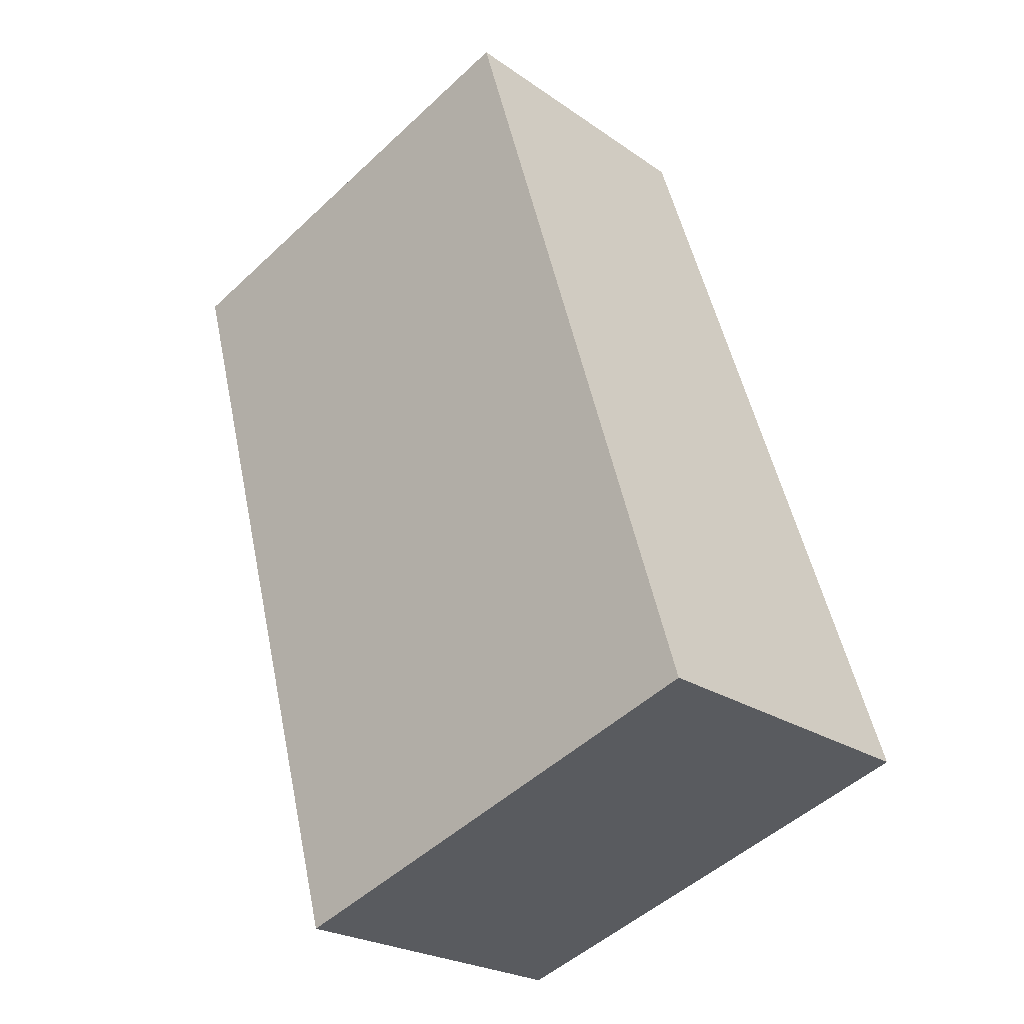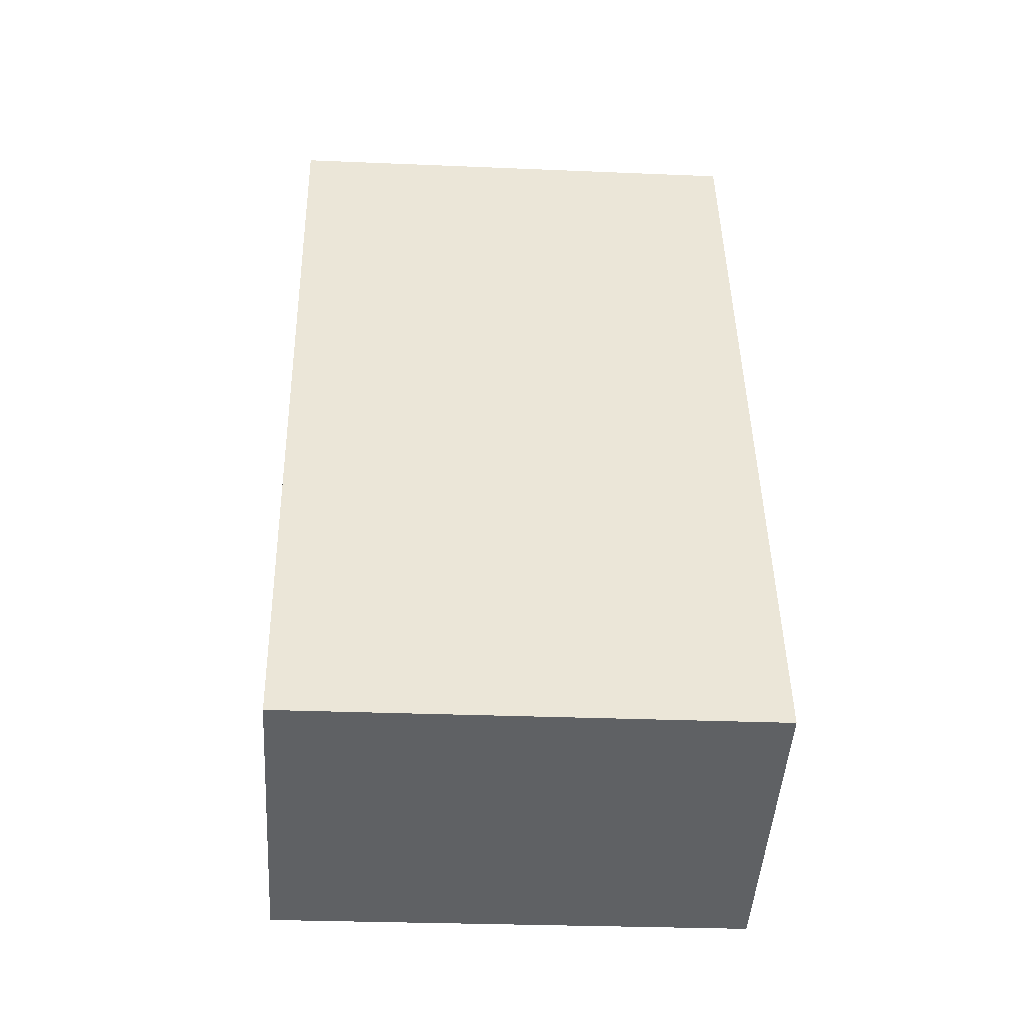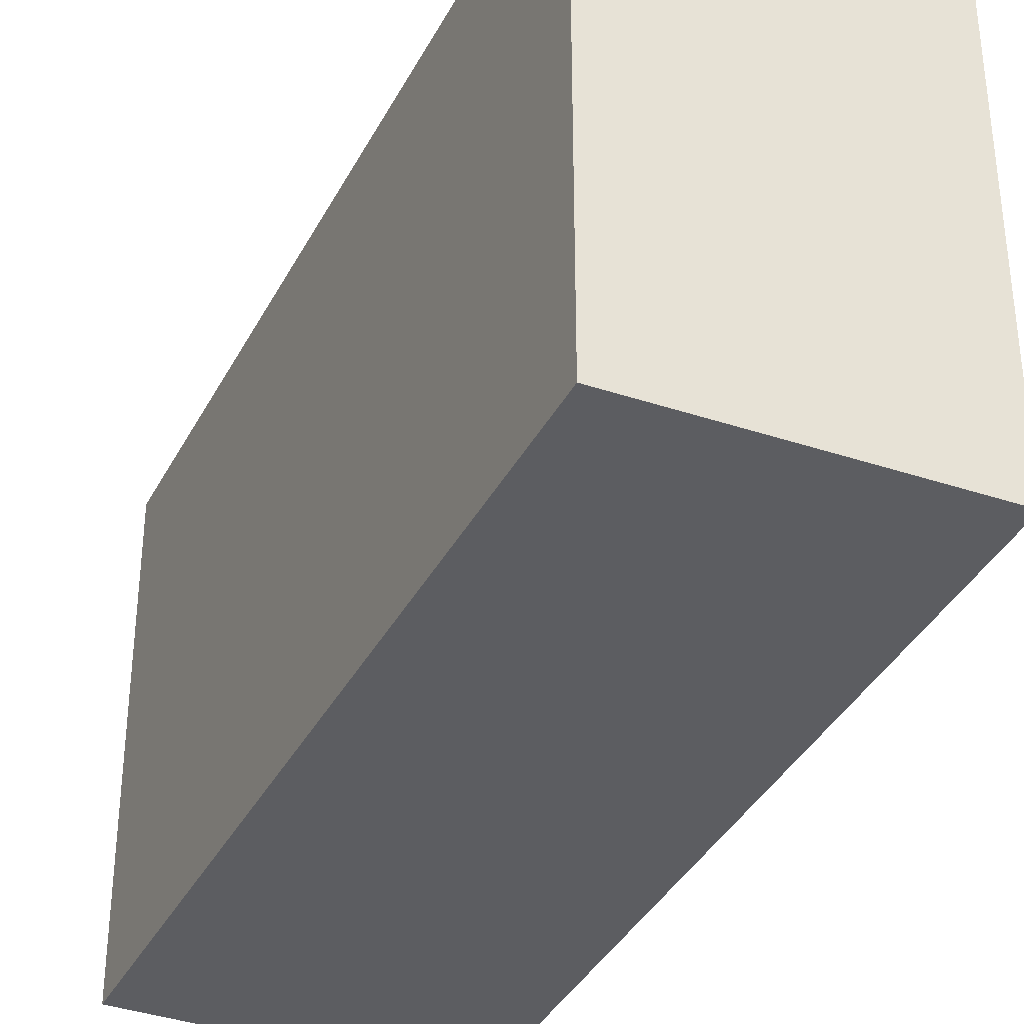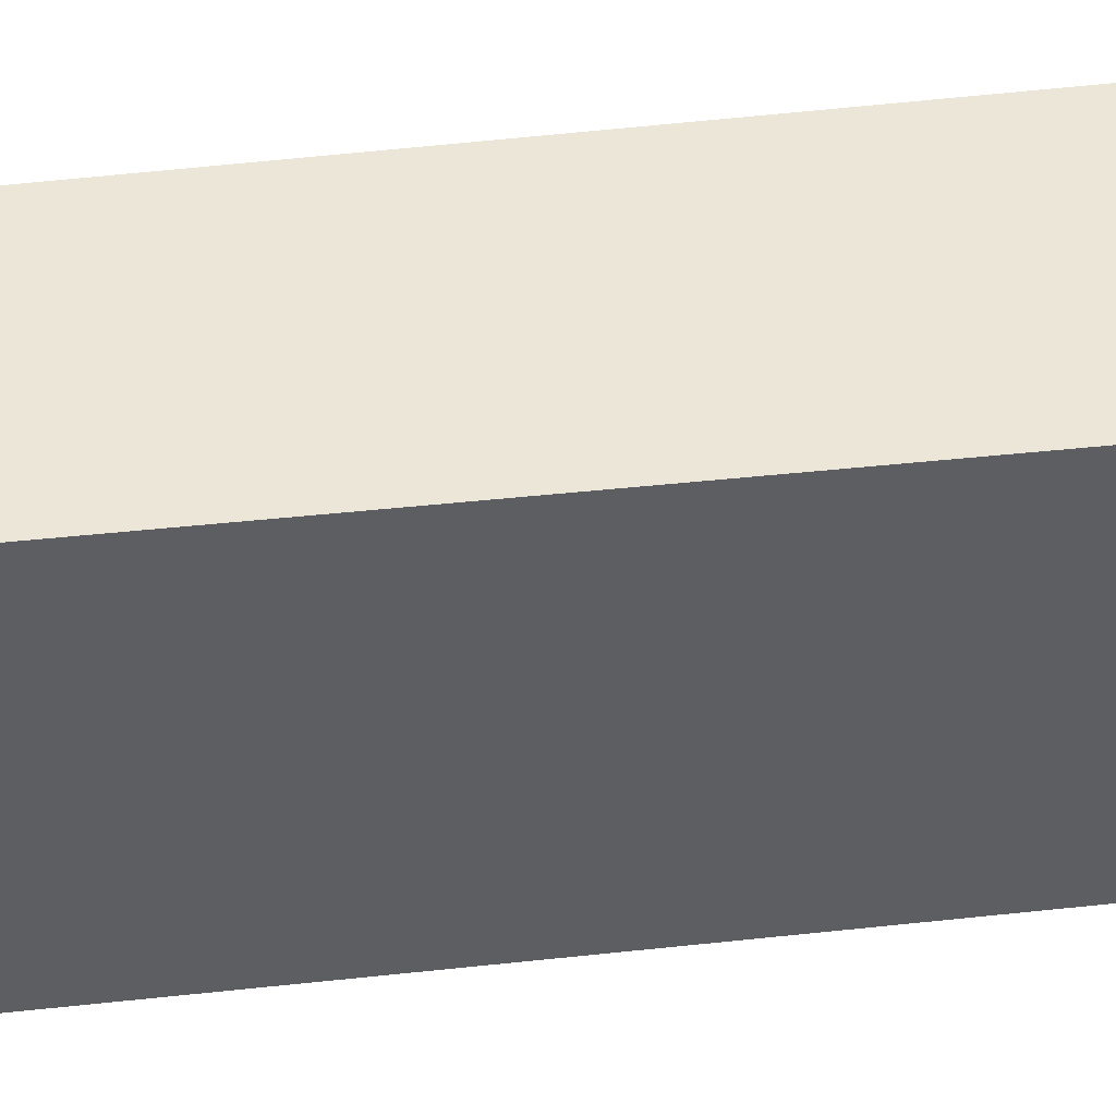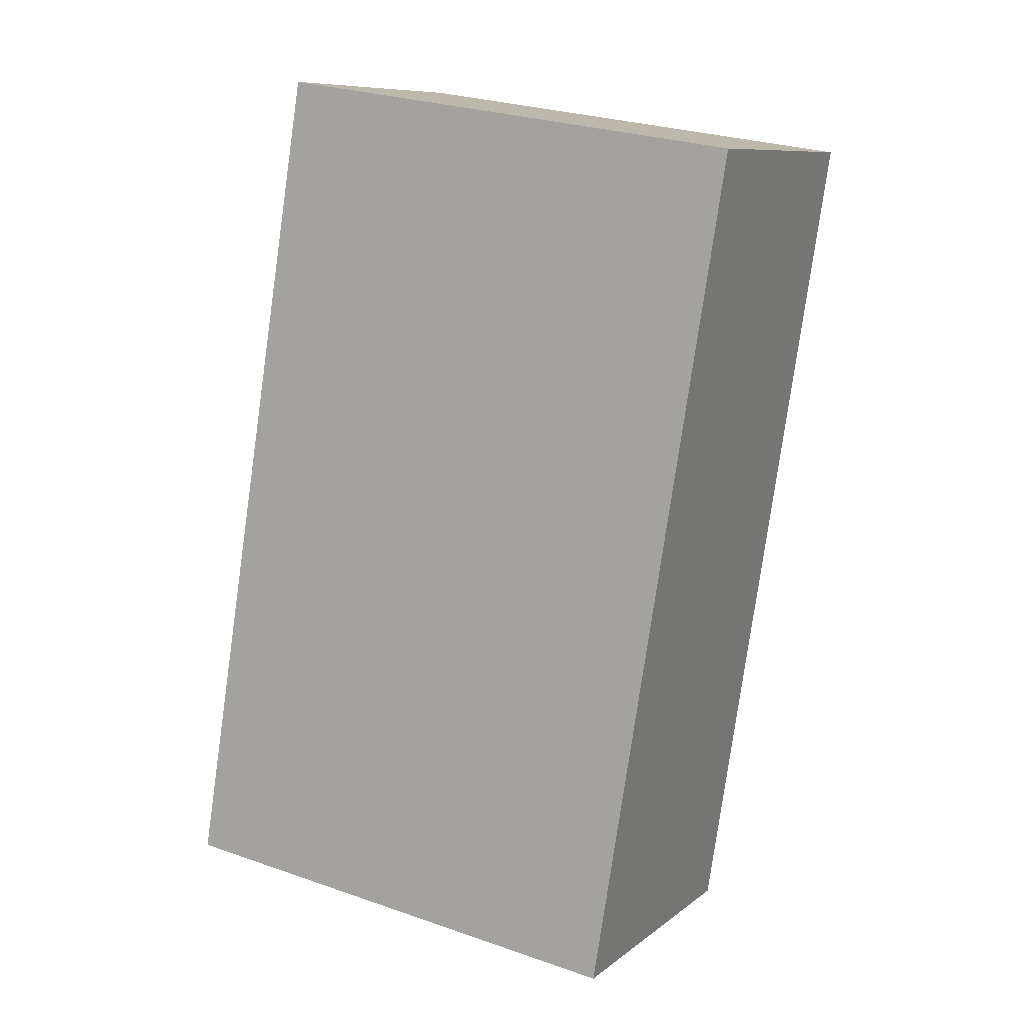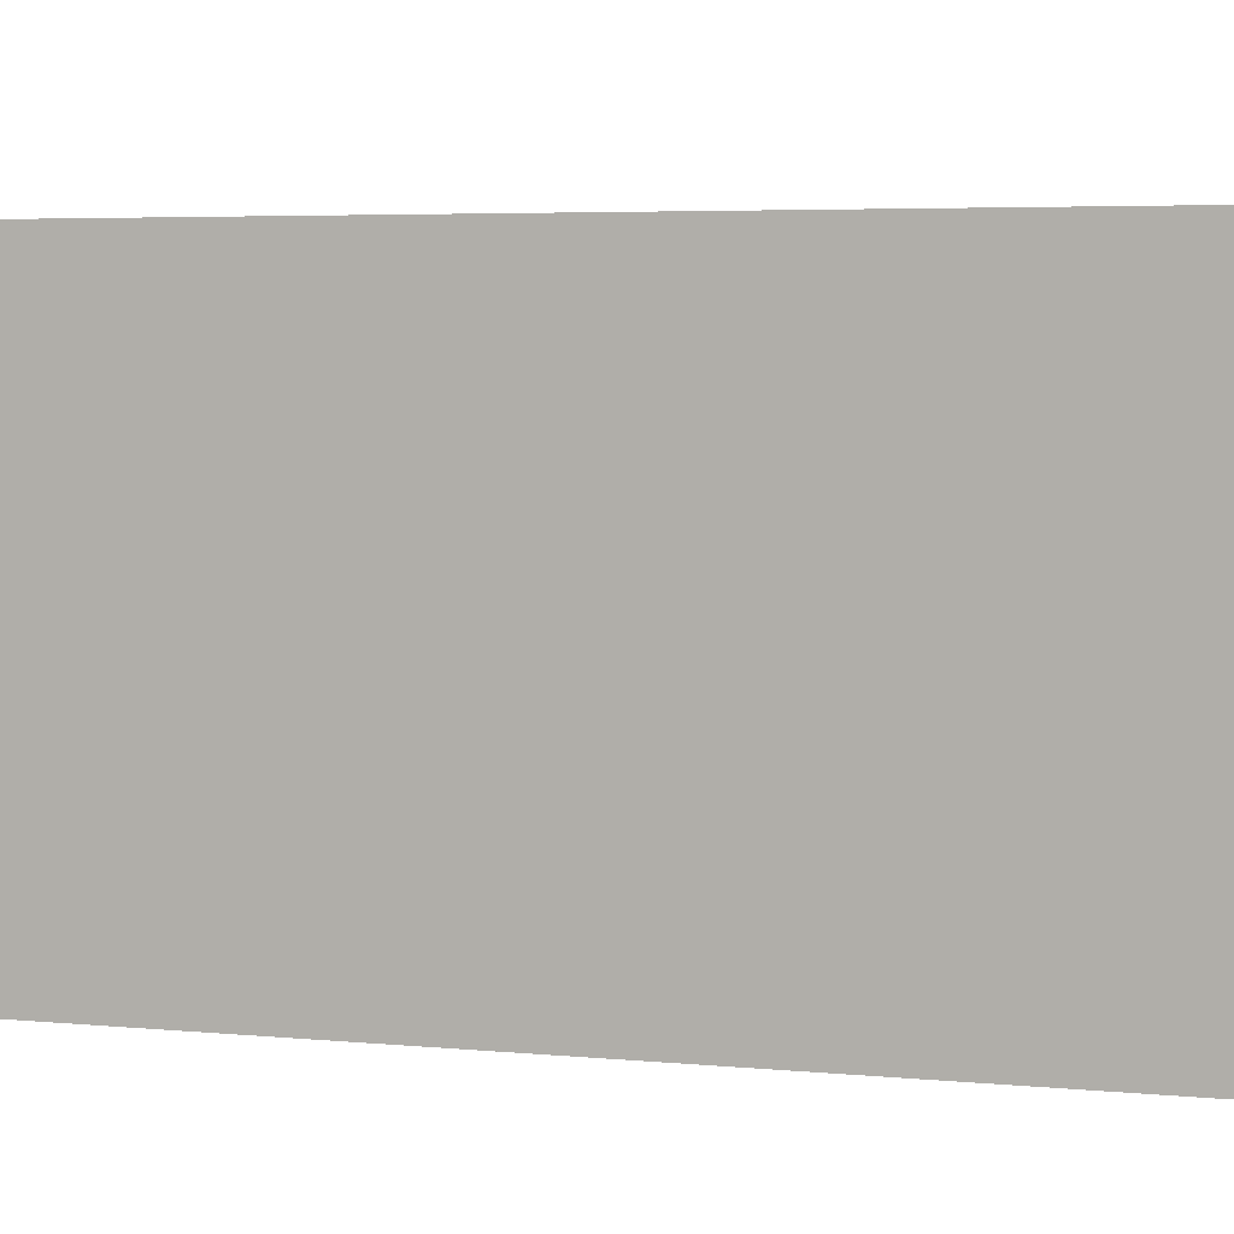
<metadata>
{"format":"obj","ext":"obj","renderer":"f3d","projection":"perspective","resolution":1024,"background":"white","views":[{"elev":-49.8,"azim":135.7,"up":"+Z"},{"elev":-27.9,"azim":-93.7,"up":"+Z"},{"elev":-36.3,"azim":-7.2,"up":"+Y"},{"elev":48.7,"azim":99.7,"up":"+Y"},{"elev":27.6,"azim":-62.0,"up":"+Z"},{"elev":4.3,"azim":125.0,"up":"+Y"}]}
</metadata>
<code>
v  0 2.868 1.756e-16
v  3.279 2.868 4.293
v  1.834 2.868 -0.597
v  1.521 2.868 4.809
v  1.834 3.656e-17 -0.597
v  0 0 0
v  1.521 -2.945e-16 4.809
v  3.279 -2.629e-16 4.293
g defaultobject
f 1 2 3
f 2 1 4
f 5 1 3
f 1 5 6
f 6 4 1
f 4 6 7
f 7 2 4
f 2 7 8
f 8 3 2
f 3 8 5
f 8 6 5
f 6 8 7

</code>
